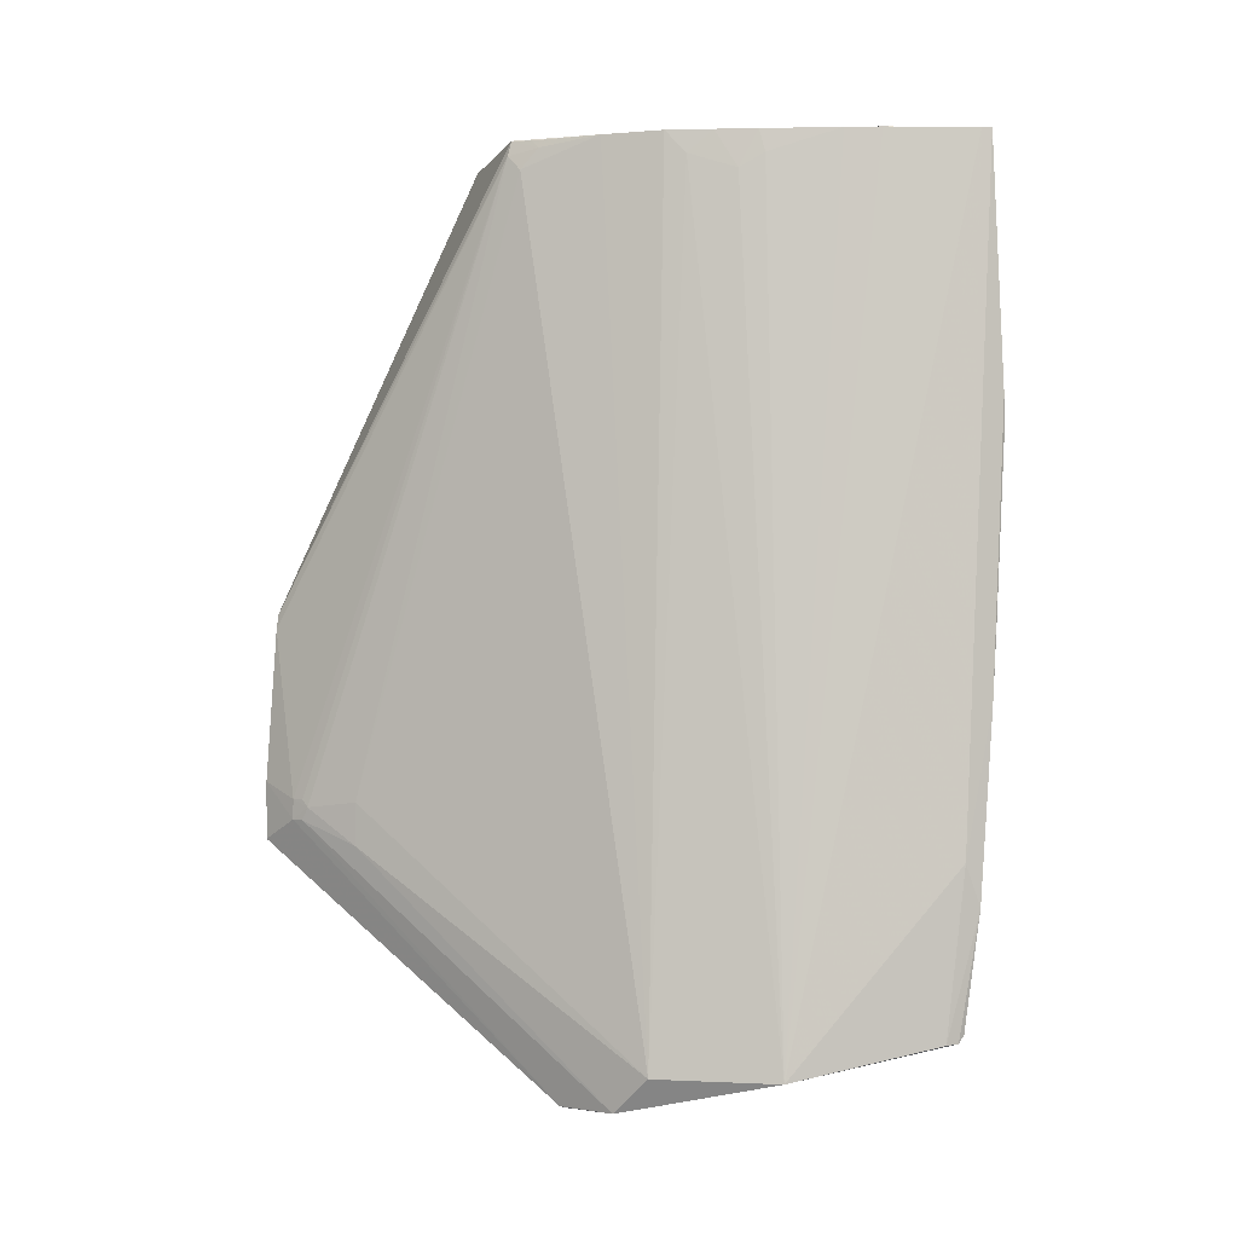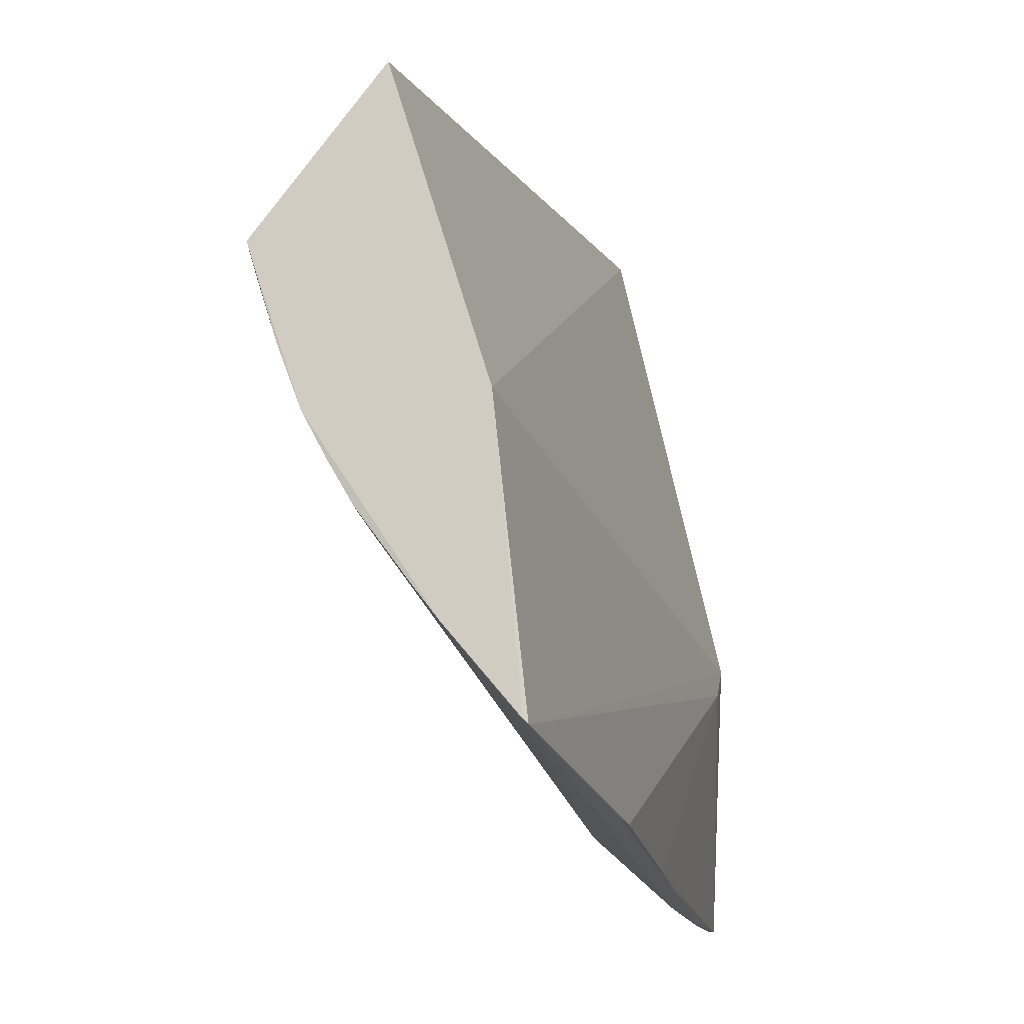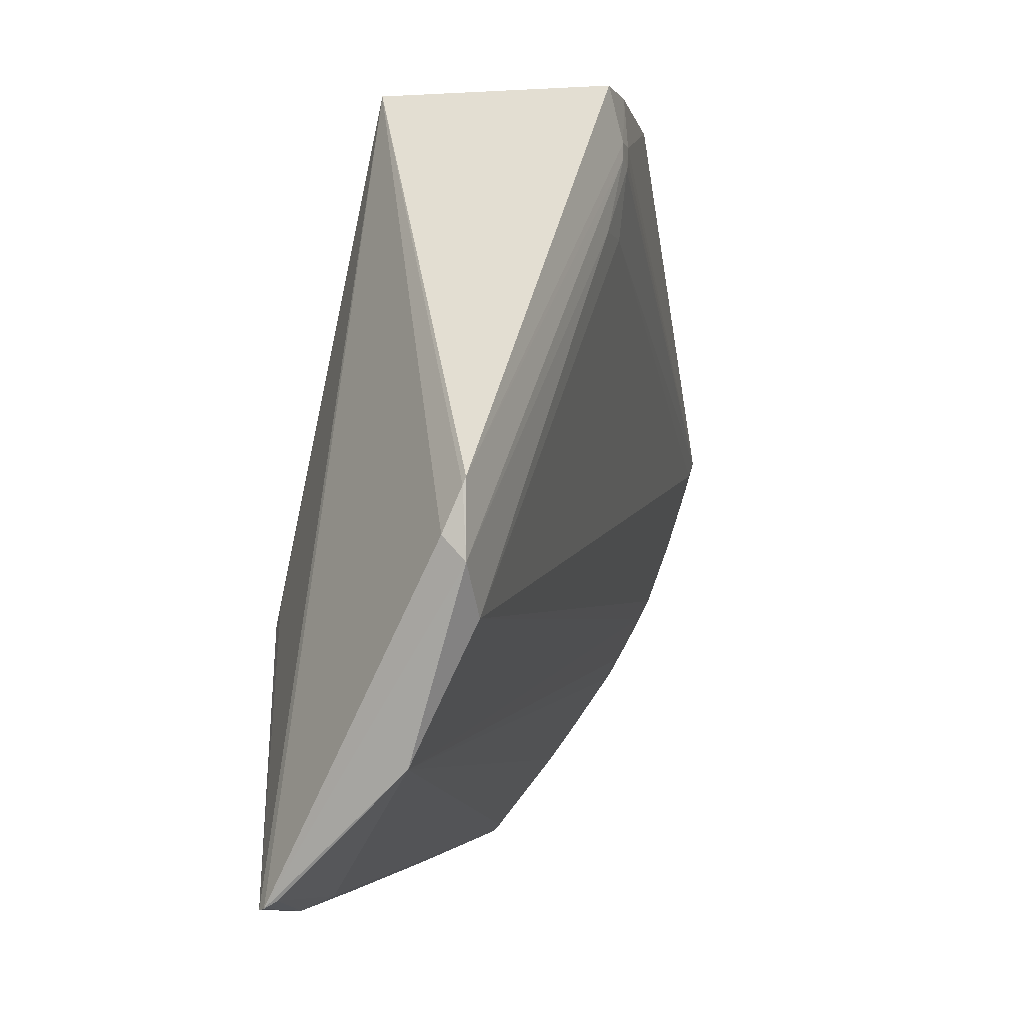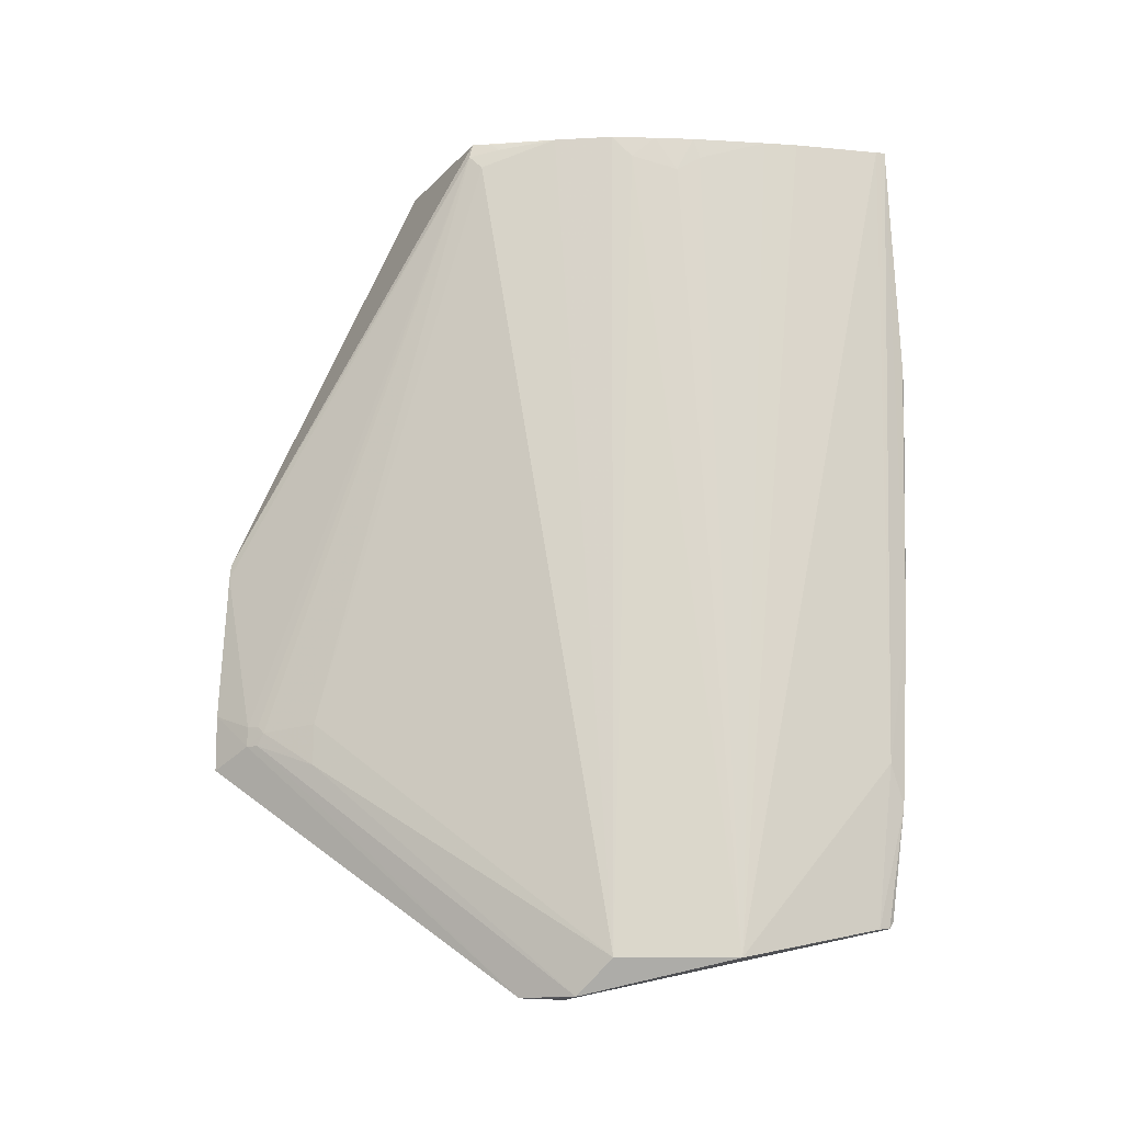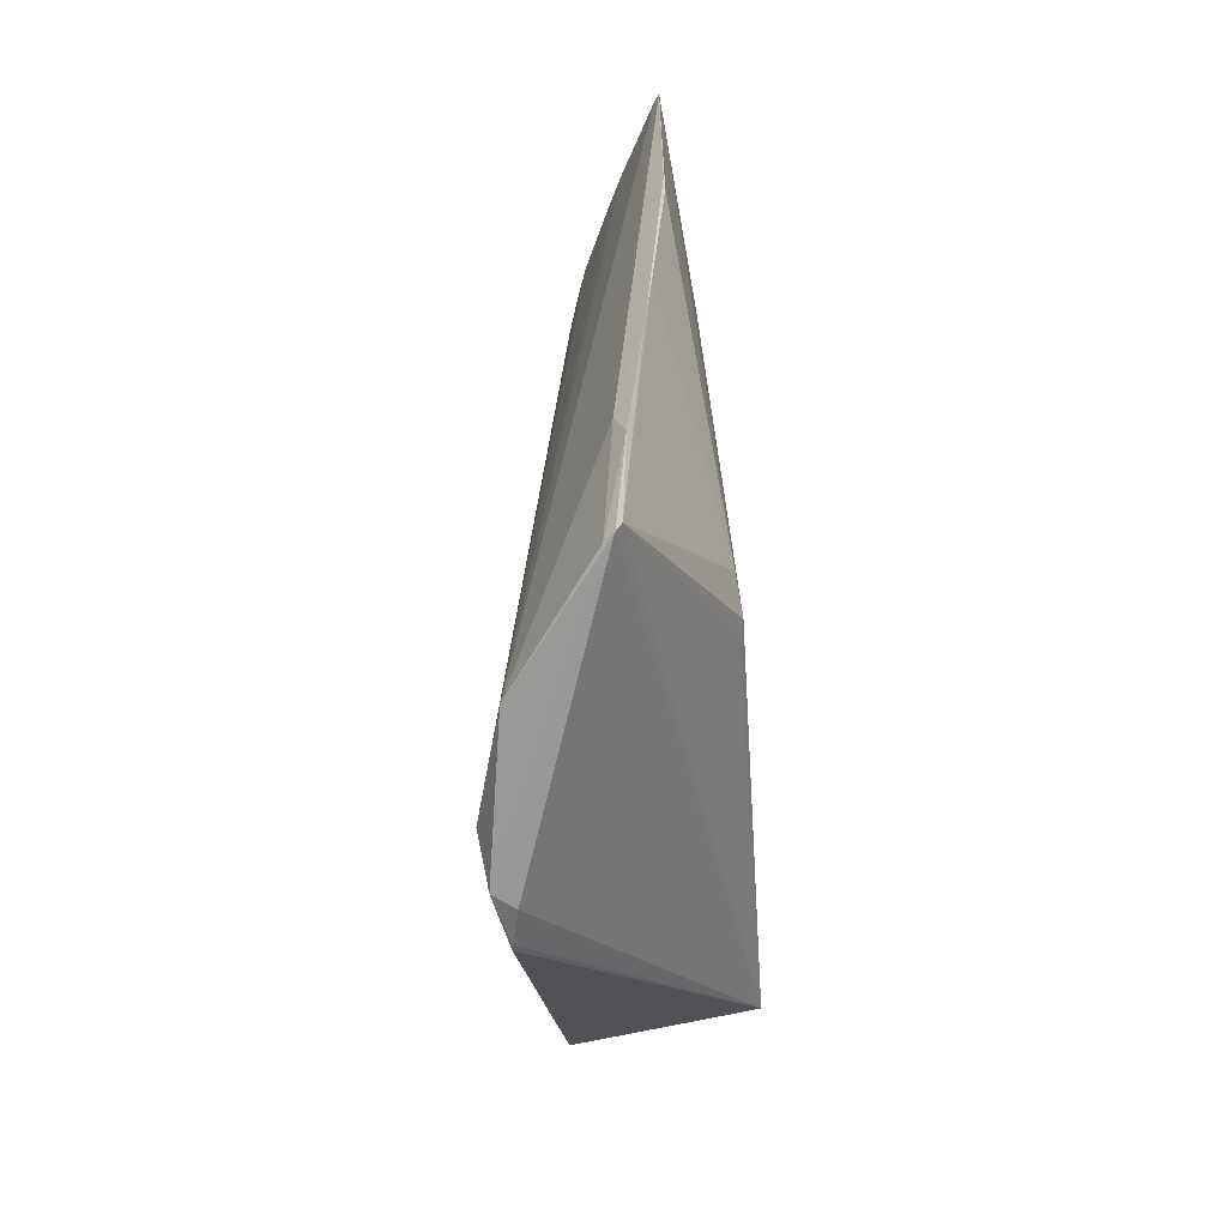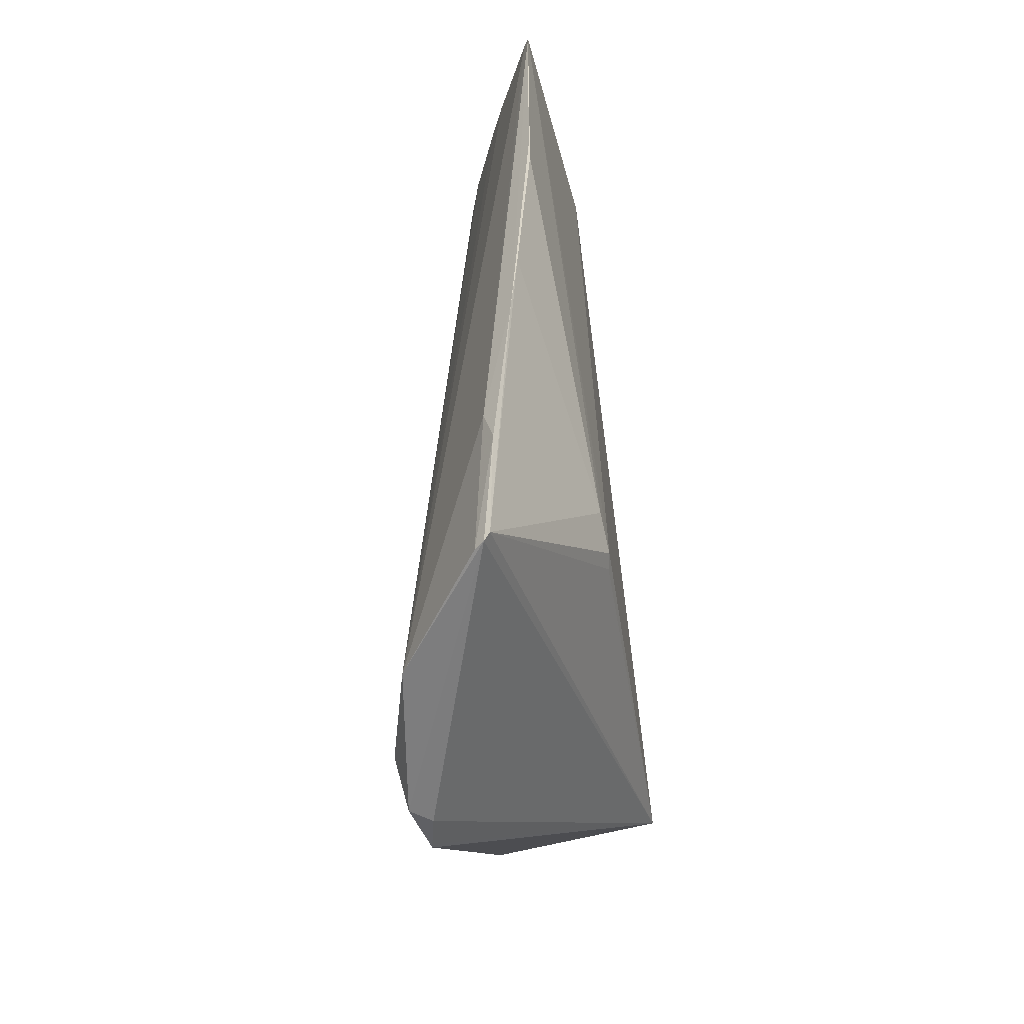
<metadata>
{"format":"obj","ext":"obj","renderer":"f3d","projection":"perspective","resolution":1024,"background":"white","views":[{"elev":0.1,"azim":-53.1,"up":"+Z"},{"elev":-19.8,"azim":16.0,"up":"+Y"},{"elev":-2.7,"azim":-165.1,"up":"+Y"},{"elev":-12.6,"azim":-63.8,"up":"+Z"},{"elev":-56.4,"azim":15.9,"up":"+Z"},{"elev":-46.6,"azim":20.5,"up":"+Z"}]}
</metadata>
<code>
v -0.02902 -0.01265 0.0405
v -0.02509 -0.03159 0.04049
v -0.02498 -0.02363 0.01647
v -0.03327 -0.01983 0.008005
v -0.03313 -0.01746 0.03992
v -0.02689 -0.03133 0.01041
v -0.02831 -0.007978 0.01628
v -0.02603 -0.02262 0.04053
v -0.03299 -0.01752 0.04047
v -0.02493 -0.03197 0.03066
v -0.03131 -0.02745 0.009325
v -0.03464 -0.007973 0.02384
v -0.03262 -0.02133 0.007935
v -0.02666 -0.0314 0.01067
v -0.03049 -0.02414 0.04047
v -0.03125 -0.02267 0.0405
v -0.02492 -0.02473 0.01753
v -0.02688 -0.03159 0.01631
v -0.03327 -0.02348 0.009335
v -0.02997 -0.007975 0.02439
v -0.03454 -0.007975 0.02439
v -0.03517 -0.008014 0.01639
v -0.03318 -0.02006 0.007969
v -0.03327 -0.02205 0.00803
v -0.0252 -0.0231 0.01622
v -0.02814 -0.02773 0.04048
v -0.03203 -0.0206 0.04047
v -0.03098 -0.02338 0.03969
v -0.02522 -0.03146 0.0405
v -0.02547 -0.03197 0.02417
v -0.0264 -0.03187 0.01481
v -0.0273 -0.0311 0.01038
v -0.03517 -0.007999 0.01843
v -0.03542 -0.01003 0.01717
v -0.0297 -0.02566 0.03967
v -0.03277 -0.01852 0.04016
v -0.03021 -0.02493 0.03915
v -0.02738 -0.02877 0.0405
v -0.02498 -0.03197 0.03166
v -0.02573 -0.03197 0.02157
v -0.03542 -0.009562 0.01717
v -0.03514 -0.01228 0.01638
v -0.02976 -0.02544 0.04046
v -0.03278 -0.01826 0.04042
v -0.03306 -0.01796 0.03943
v -0.02534 -0.03134 0.04048
v -0.03541 -0.009572 0.01789
v -0.03513 -0.0123 0.01788
v -0.03542 -0.01029 0.01763
v -0.03541 -0.01003 0.01789
f 8 2 3
f 8 7 1
f 8 3 7
f 13 7 6
f 14 6 7
f 16 8 1
f 16 1 9
f 17 3 2
f 17 2 10
f 17 14 3
f 20 1 7
f 20 7 12
f 21 9 1
f 21 20 12
f 21 1 20
f 21 12 5
f 21 5 9
f 22 7 4
f 23 4 7
f 23 7 13
f 24 13 6
f 24 6 11
f 24 11 19
f 24 23 13
f 24 4 23
f 25 14 7
f 25 7 3
f 25 3 14
f 27 16 9
f 27 19 16
f 28 15 16
f 28 19 11
f 28 16 19
f 29 2 8
f 29 8 16
f 29 18 2
f 30 17 10
f 30 14 17
f 31 6 14
f 32 18 11
f 32 11 6
f 32 31 18
f 32 6 31
f 33 12 7
f 33 7 22
f 34 4 24
f 35 11 26
f 36 9 5
f 37 28 11
f 37 15 28
f 37 11 35
f 38 29 16
f 38 26 11
f 39 10 2
f 40 31 14
f 40 14 30
f 40 30 10
f 40 10 39
f 40 18 31
f 40 39 2
f 40 2 18
f 41 22 4
f 41 4 34
f 41 33 22
f 42 34 24
f 42 24 19
f 43 35 26
f 43 37 35
f 43 15 37
f 43 26 38
f 43 38 16
f 43 16 15
f 44 36 27
f 44 27 9
f 44 9 36
f 45 36 5
f 45 19 27
f 45 27 36
f 46 38 11
f 46 29 38
f 46 11 18
f 46 18 29
f 47 12 33
f 47 33 41
f 47 5 12
f 48 45 5
f 48 42 19
f 48 19 45
f 49 47 41
f 49 41 34
f 49 48 5
f 49 34 42
f 49 42 48
f 50 49 5
f 50 5 47
f 50 47 49

</code>
